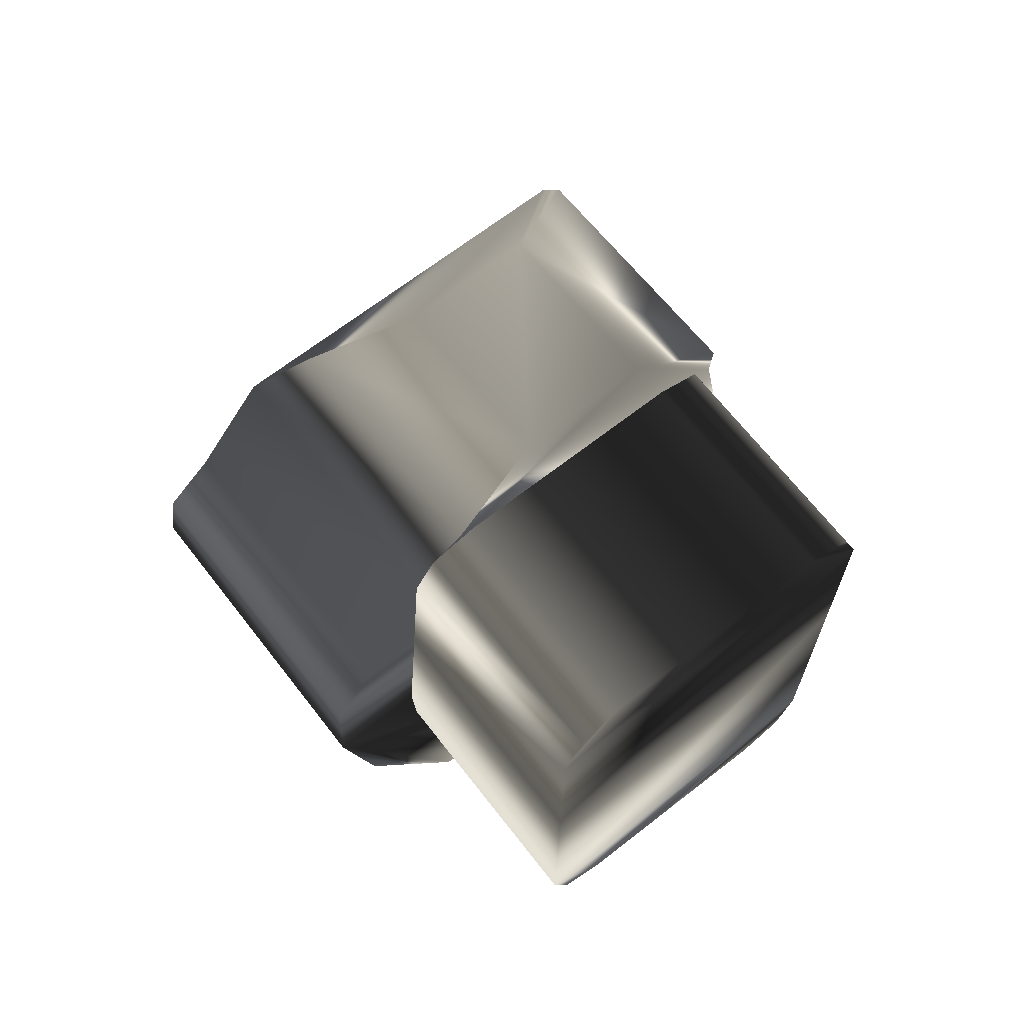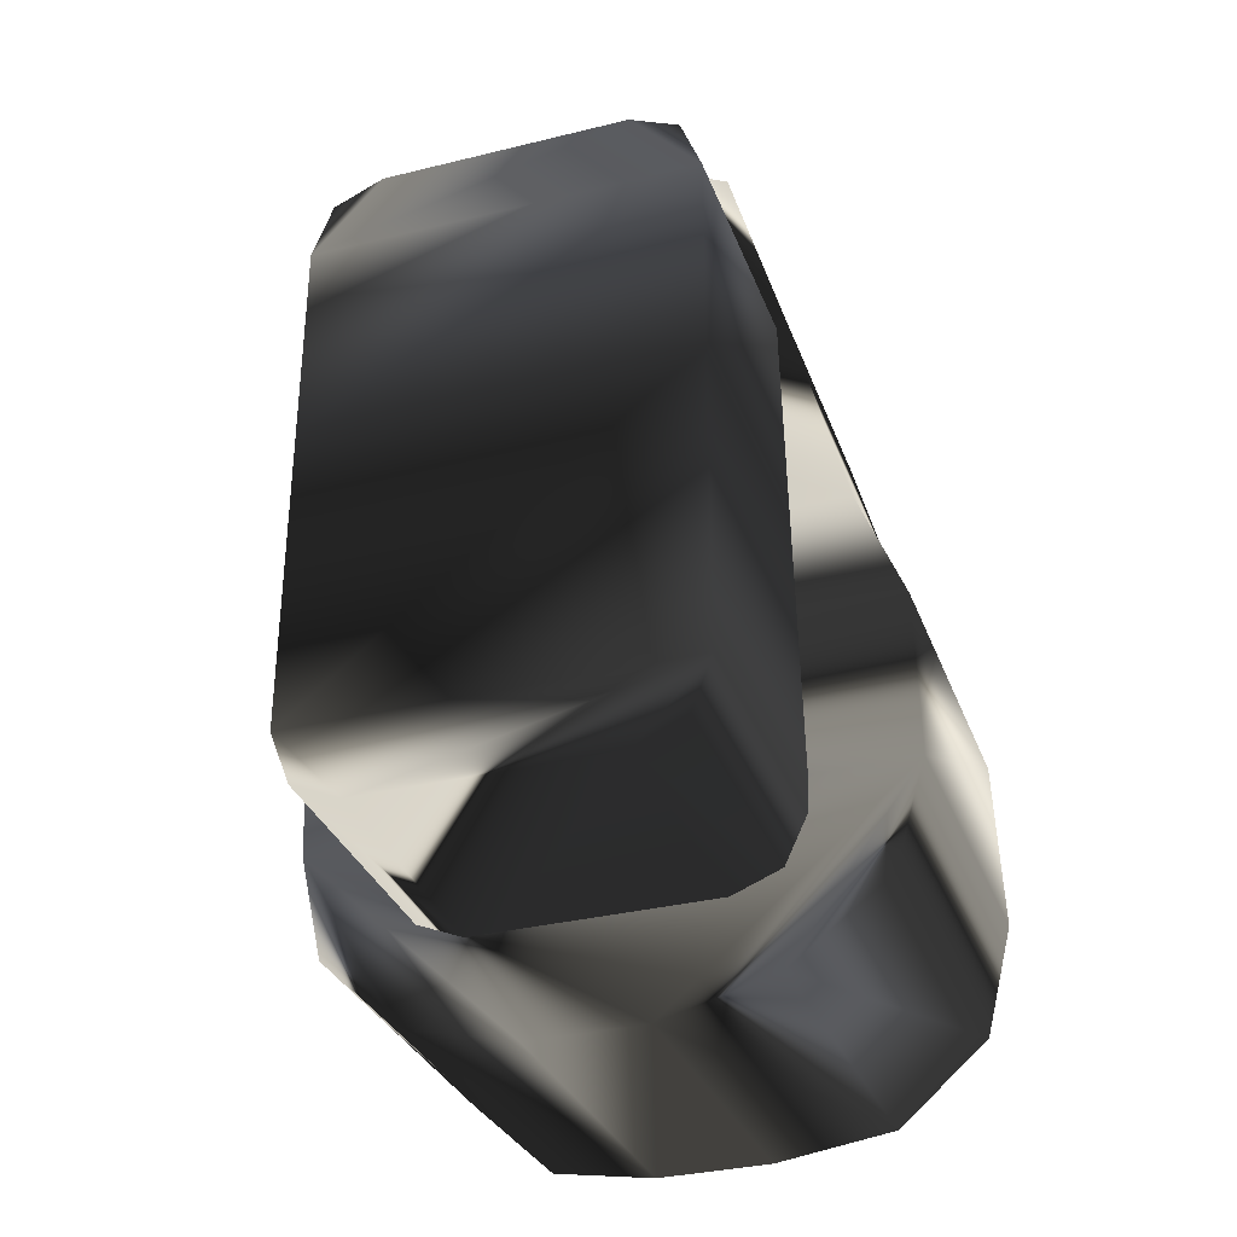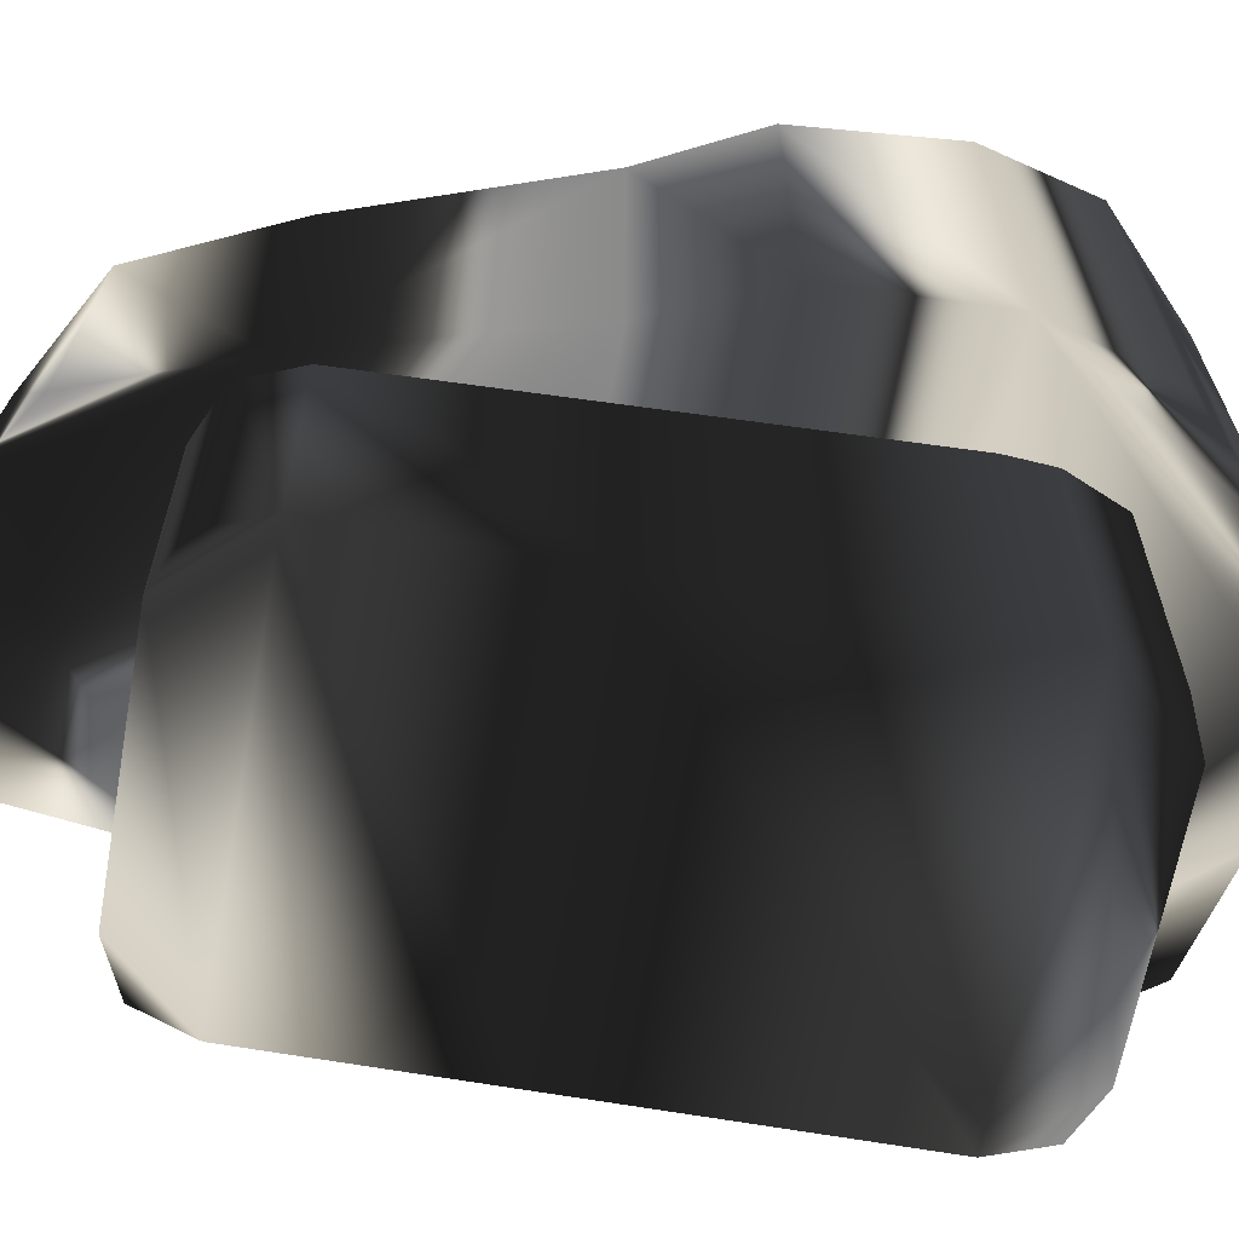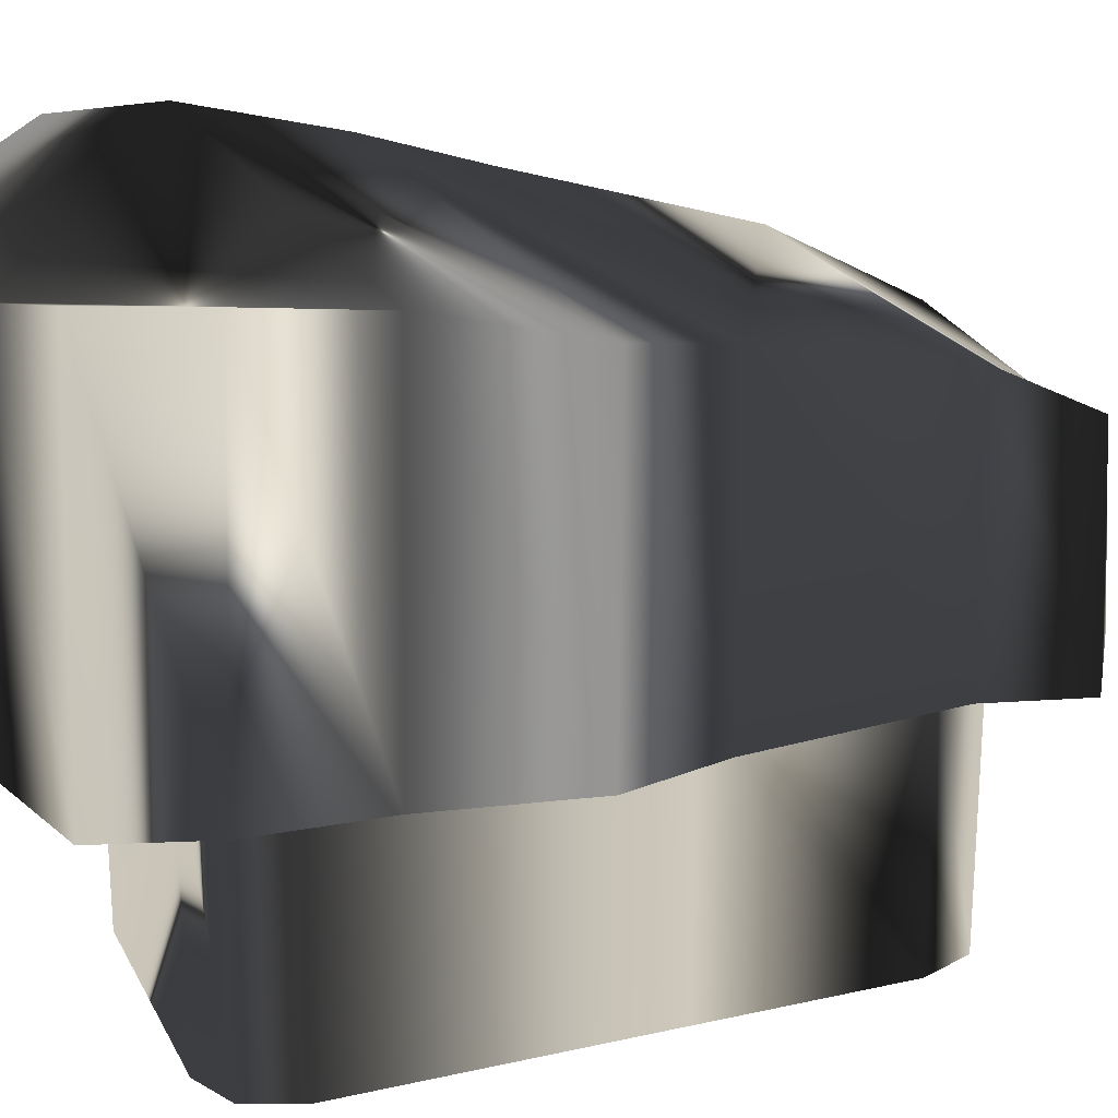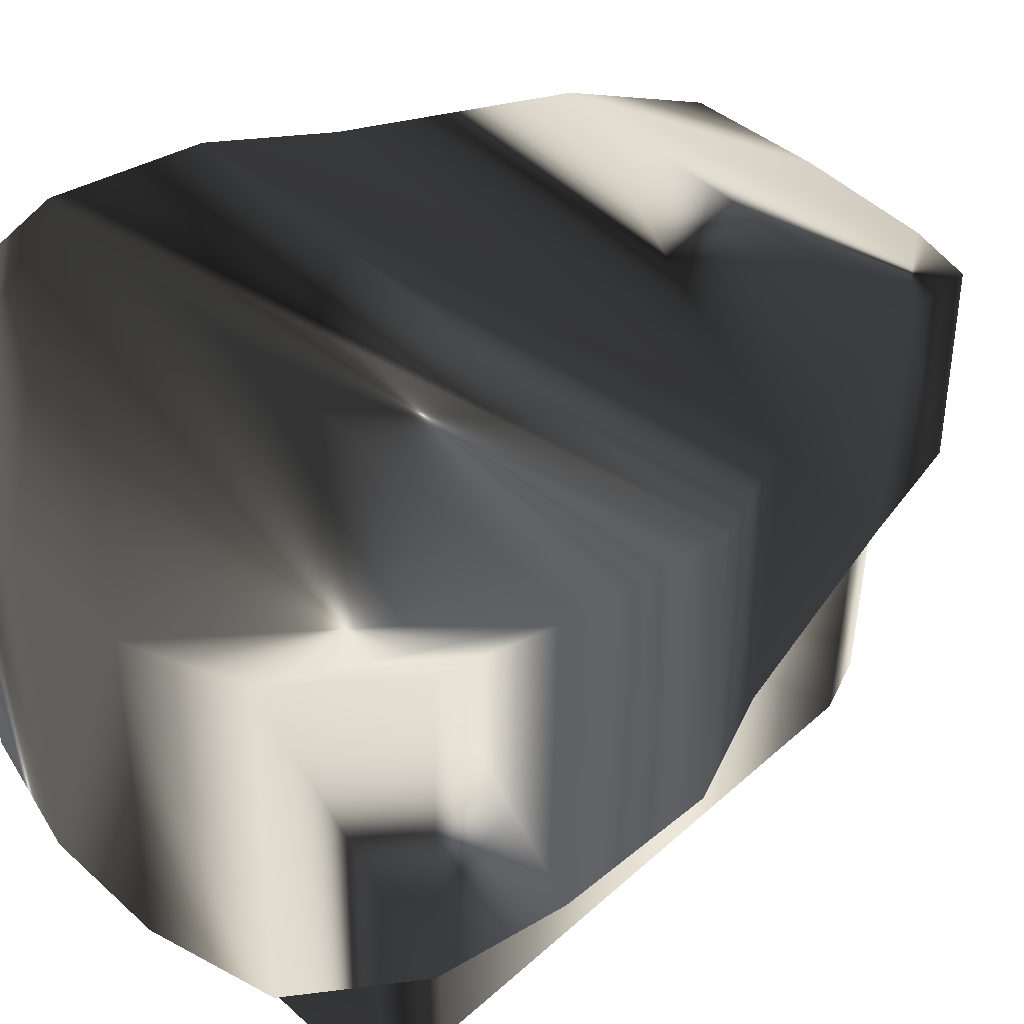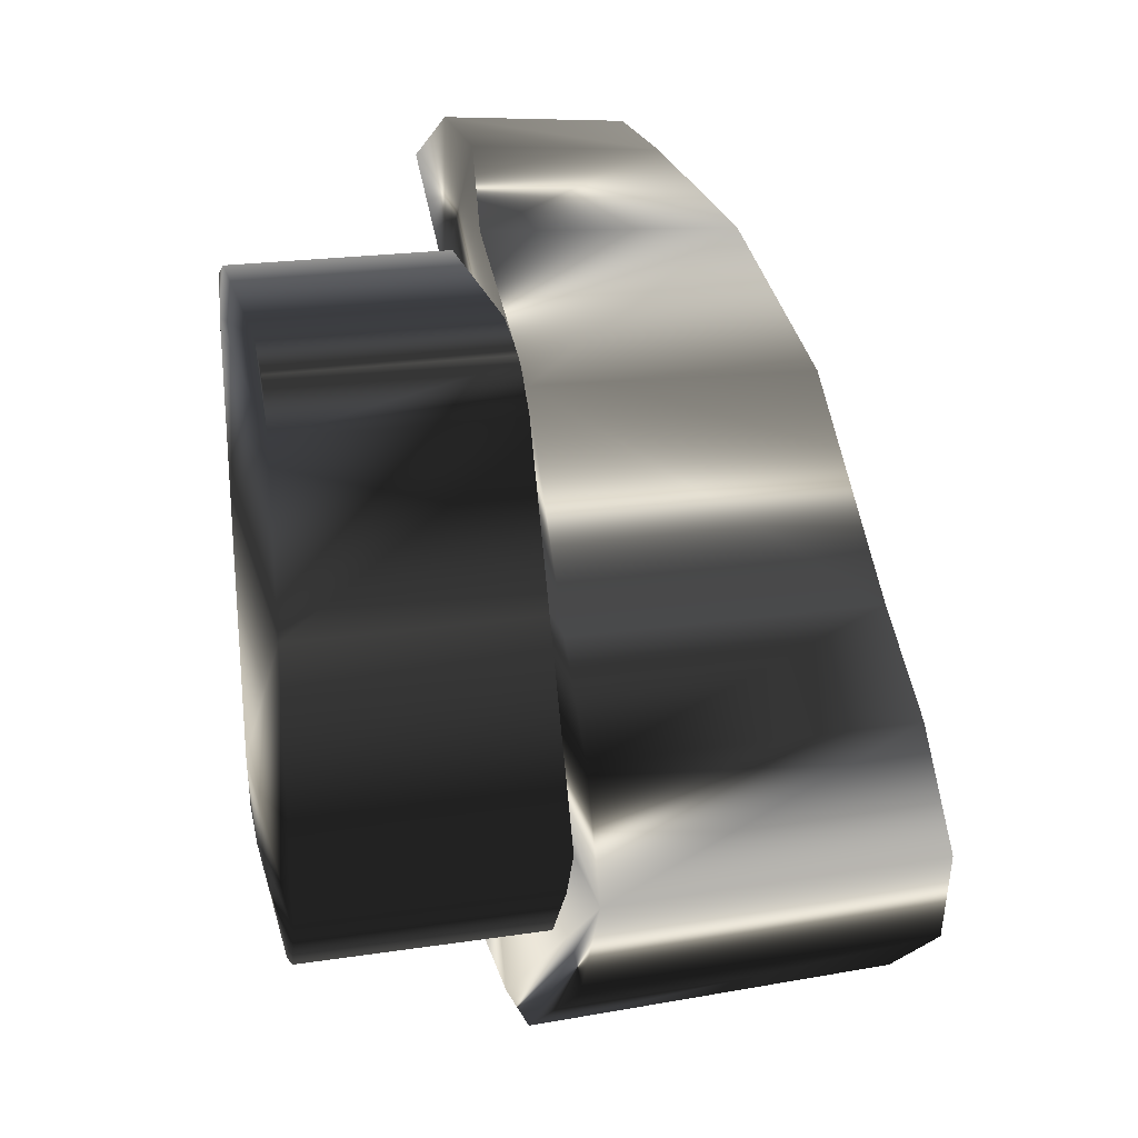
<metadata>
{"format":"obj","ext":"obj","renderer":"f3d","projection":"perspective","resolution":1024,"background":"white","views":[{"elev":67.5,"azim":-38.0,"up":"+Z"},{"elev":-33.1,"azim":18.8,"up":"+Z"},{"elev":-64.2,"azim":79.9,"up":"+Y"},{"elev":22.5,"azim":-111.3,"up":"+Y"},{"elev":49.8,"azim":-134.6,"up":"+Y"},{"elev":23.0,"azim":75.9,"up":"+Z"}]}
</metadata>
<code>
g fish
v 8.226 34.33 -65.88
v 8.226 86.4 -63.97
v -8.226 86.4 -63.97
v -8.226 34.33 -65.88
v 41.72 91.85 -31.58
v 41.72 40.34 -32.52
v -41.72 40.34 -32.52
v -41.72 91.85 -31.58
v 24.61 34.11 -61.62
v 37.44 38.55 -48.84
v 24.61 90.43 -59.83
v 37.44 92.76 -47.42
v -24.61 90.43 -59.83
v -37.44 92.76 -47.42
v -24.61 34.11 -61.62
v -37.44 38.55 -48.84
v -27.37 73.75 37.21
v -27.37 33.93 38.32
v -9.217 30.93 65.88
v -9.217 56.46 63.97
v 9.217 56.46 63.97
v 9.217 30.93 65.88
v 27.37 33.93 38.32
v 27.37 73.75 37.21
v -22.06 63.65 56.13
v -22.06 29.09 57.81
v 22.06 63.65 56.13
v 22.06 29.09 57.81
v 35.44 82.06 5.65
v 35.44 36.87 5.819
v -35.44 36.87 5.819
v -35.44 82.06 5.65
v 41.72 86.09 -9.66
v 41.72 38.3 -9.948
v -41.72 38.3 -9.948
v -41.72 86.09 -9.66
f 21 20 19
f 29 24 23
f 3 2 1
f 18 17 32
f 21 27 24
f 23 28 22
f 17 25 20
f 32 17 24
f 34 33 29
f 18 31 30
f 22 19 18
f 36 35 31
f 11 9 1
f 14 16 7
f 12 10 9
f 5 6 10
f 13 15 16
f 3 4 15
f 24 17 20
f 6 5 33
f 33 36 32
f 19 26 18
f 8 7 35
f 13 14 8
f 26 25 17
f 28 27 21
f 19 20 25
f 23 24 27
f 3 8 5
f 35 34 30
f 11 2 5
f 5 8 36
f 9 10 6
f 1 6 7
f 15 4 7
f 6 34 35
f 22 21 19
f 30 29 23
f 4 3 1
f 31 18 32
f 29 32 24
f 30 34 29
f 23 18 30
f 23 22 18
f 32 36 31
f 2 11 1
f 8 14 7
f 11 12 9
f 12 5 10
f 14 13 16
f 13 3 15
f 21 24 20
f 34 6 33
f 29 33 32
f 36 8 35
f 3 13 8
f 18 26 17
f 22 28 21
f 26 19 25
f 28 23 27
f 2 3 5
f 31 35 30
f 12 11 5
f 33 5 36
f 1 9 6
f 4 1 7
f 16 15 7
f 7 6 35
g rice
v -26.9 0 -38.66
v -26.9 42.89 -38.66
v -26.9 38.54 34
v -26.9 0 34
v -17.19 0 44.63
v -17.19 37.38 44.63
v 17.19 37.38 44.63
v 17.19 0 44.63
v 26.9 0 34
v 26.9 38.54 34
v 26.9 42.89 -38.66
v 26.9 0 -38.66
v 17.19 0 -49.29
v 17.19 42.89 -49.29
v -17.19 42.89 -49.29
v -17.19 0 -49.29
v -24.06 0 -46.18
v -24.06 42.89 -46.18
v -24.06 37.7 41.52
v -24.06 0 41.52
v 24.06 37.7 41.52
v 24.06 0 41.52
v 24.06 42.89 -46.18
v 24.06 0 -46.18
v -26.9 0 5.192
v -26.9 39.84 5.192
v 26.9 0 5.192
v 26.9 39.84 5.192
f 43 42 41
f 48 47 64
f 51 50 49
f 40 39 62
f 39 55 42
f 37 53 52
f 46 39 42
f 64 62 39
f 51 54 38
f 50 51 38
f 47 59 50
f 43 57 46
f 48 37 52
f 63 61 37
f 41 56 40
f 44 41 40
f 45 58 44
f 49 60 48
f 55 56 41
f 57 58 45
f 59 60 49
f 54 53 37
f 39 40 56
f 43 44 58
f 47 48 60
f 51 52 53
f 46 45 63
f 38 37 61
f 47 38 62
f 45 40 61
f 44 43 41
f 63 48 64
f 52 51 49
f 61 40 62
f 43 46 42
f 46 64 39
f 47 50 38
f 49 48 52
f 48 63 37
f 45 44 40
f 42 55 41
f 46 57 45
f 50 59 49
f 38 54 37
f 55 39 56
f 57 43 58
f 59 47 60
f 54 51 53
f 64 46 63
f 62 38 61
f 64 47 62
f 63 45 61

</code>
